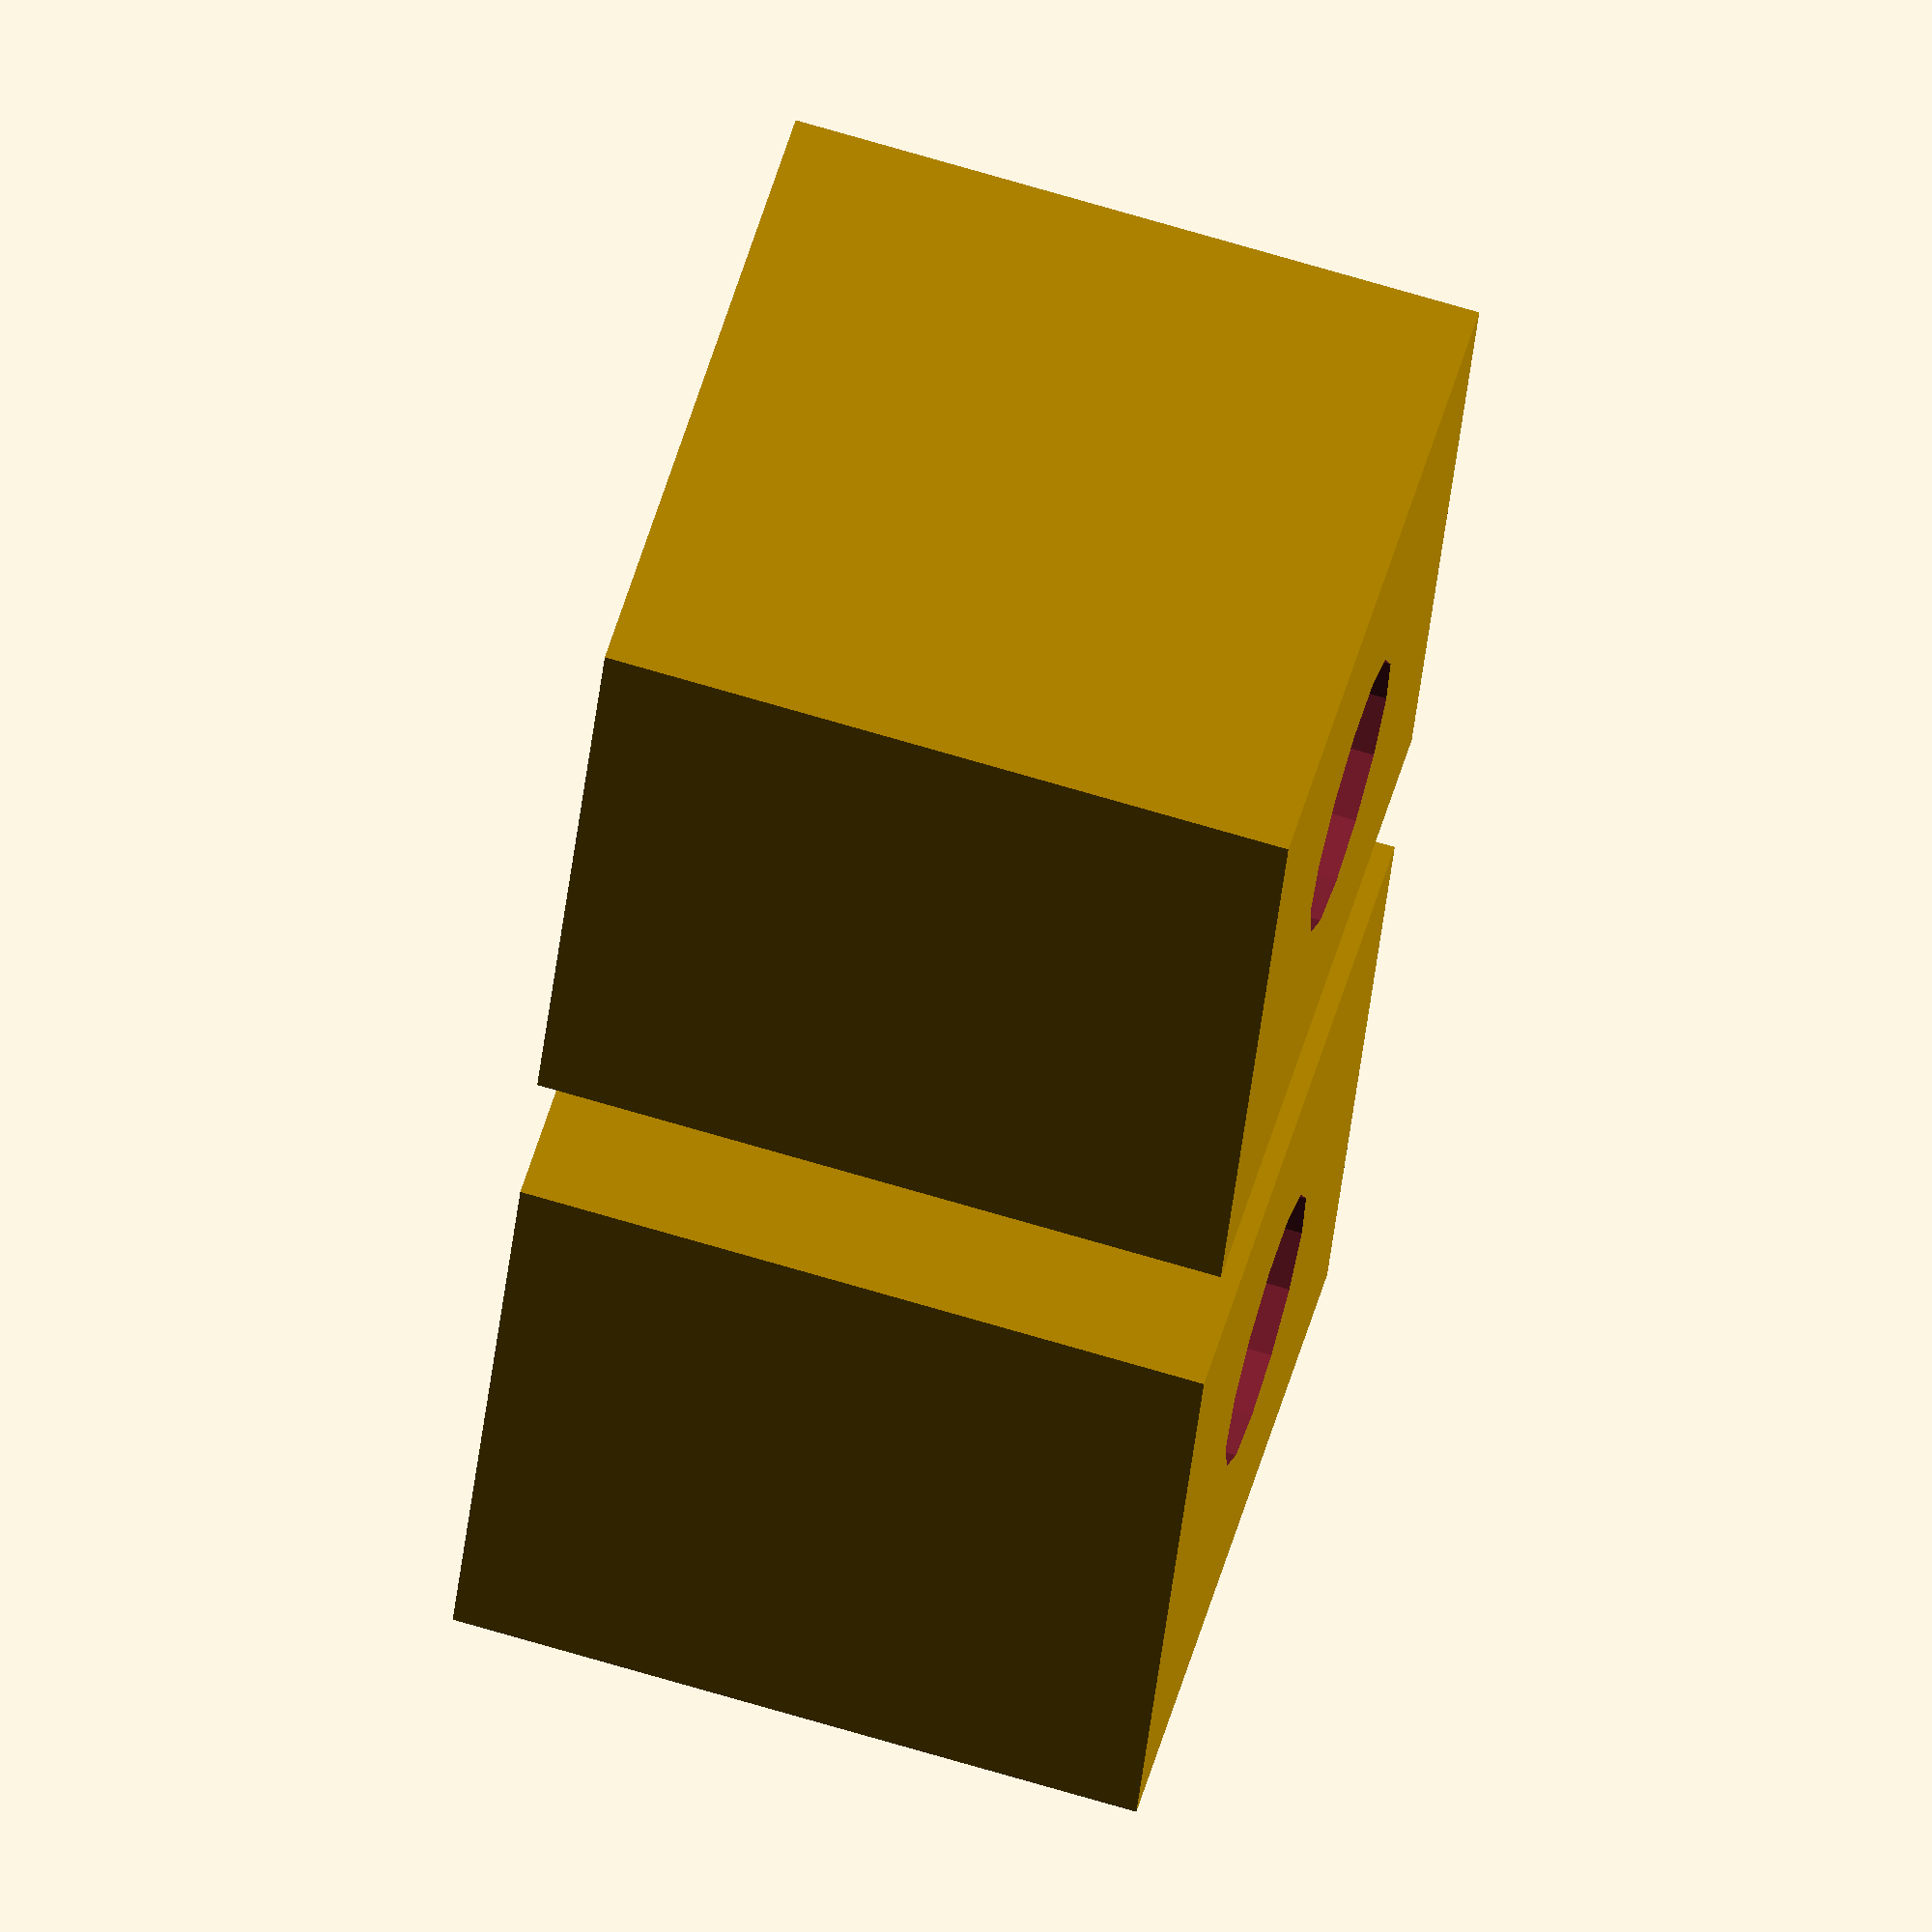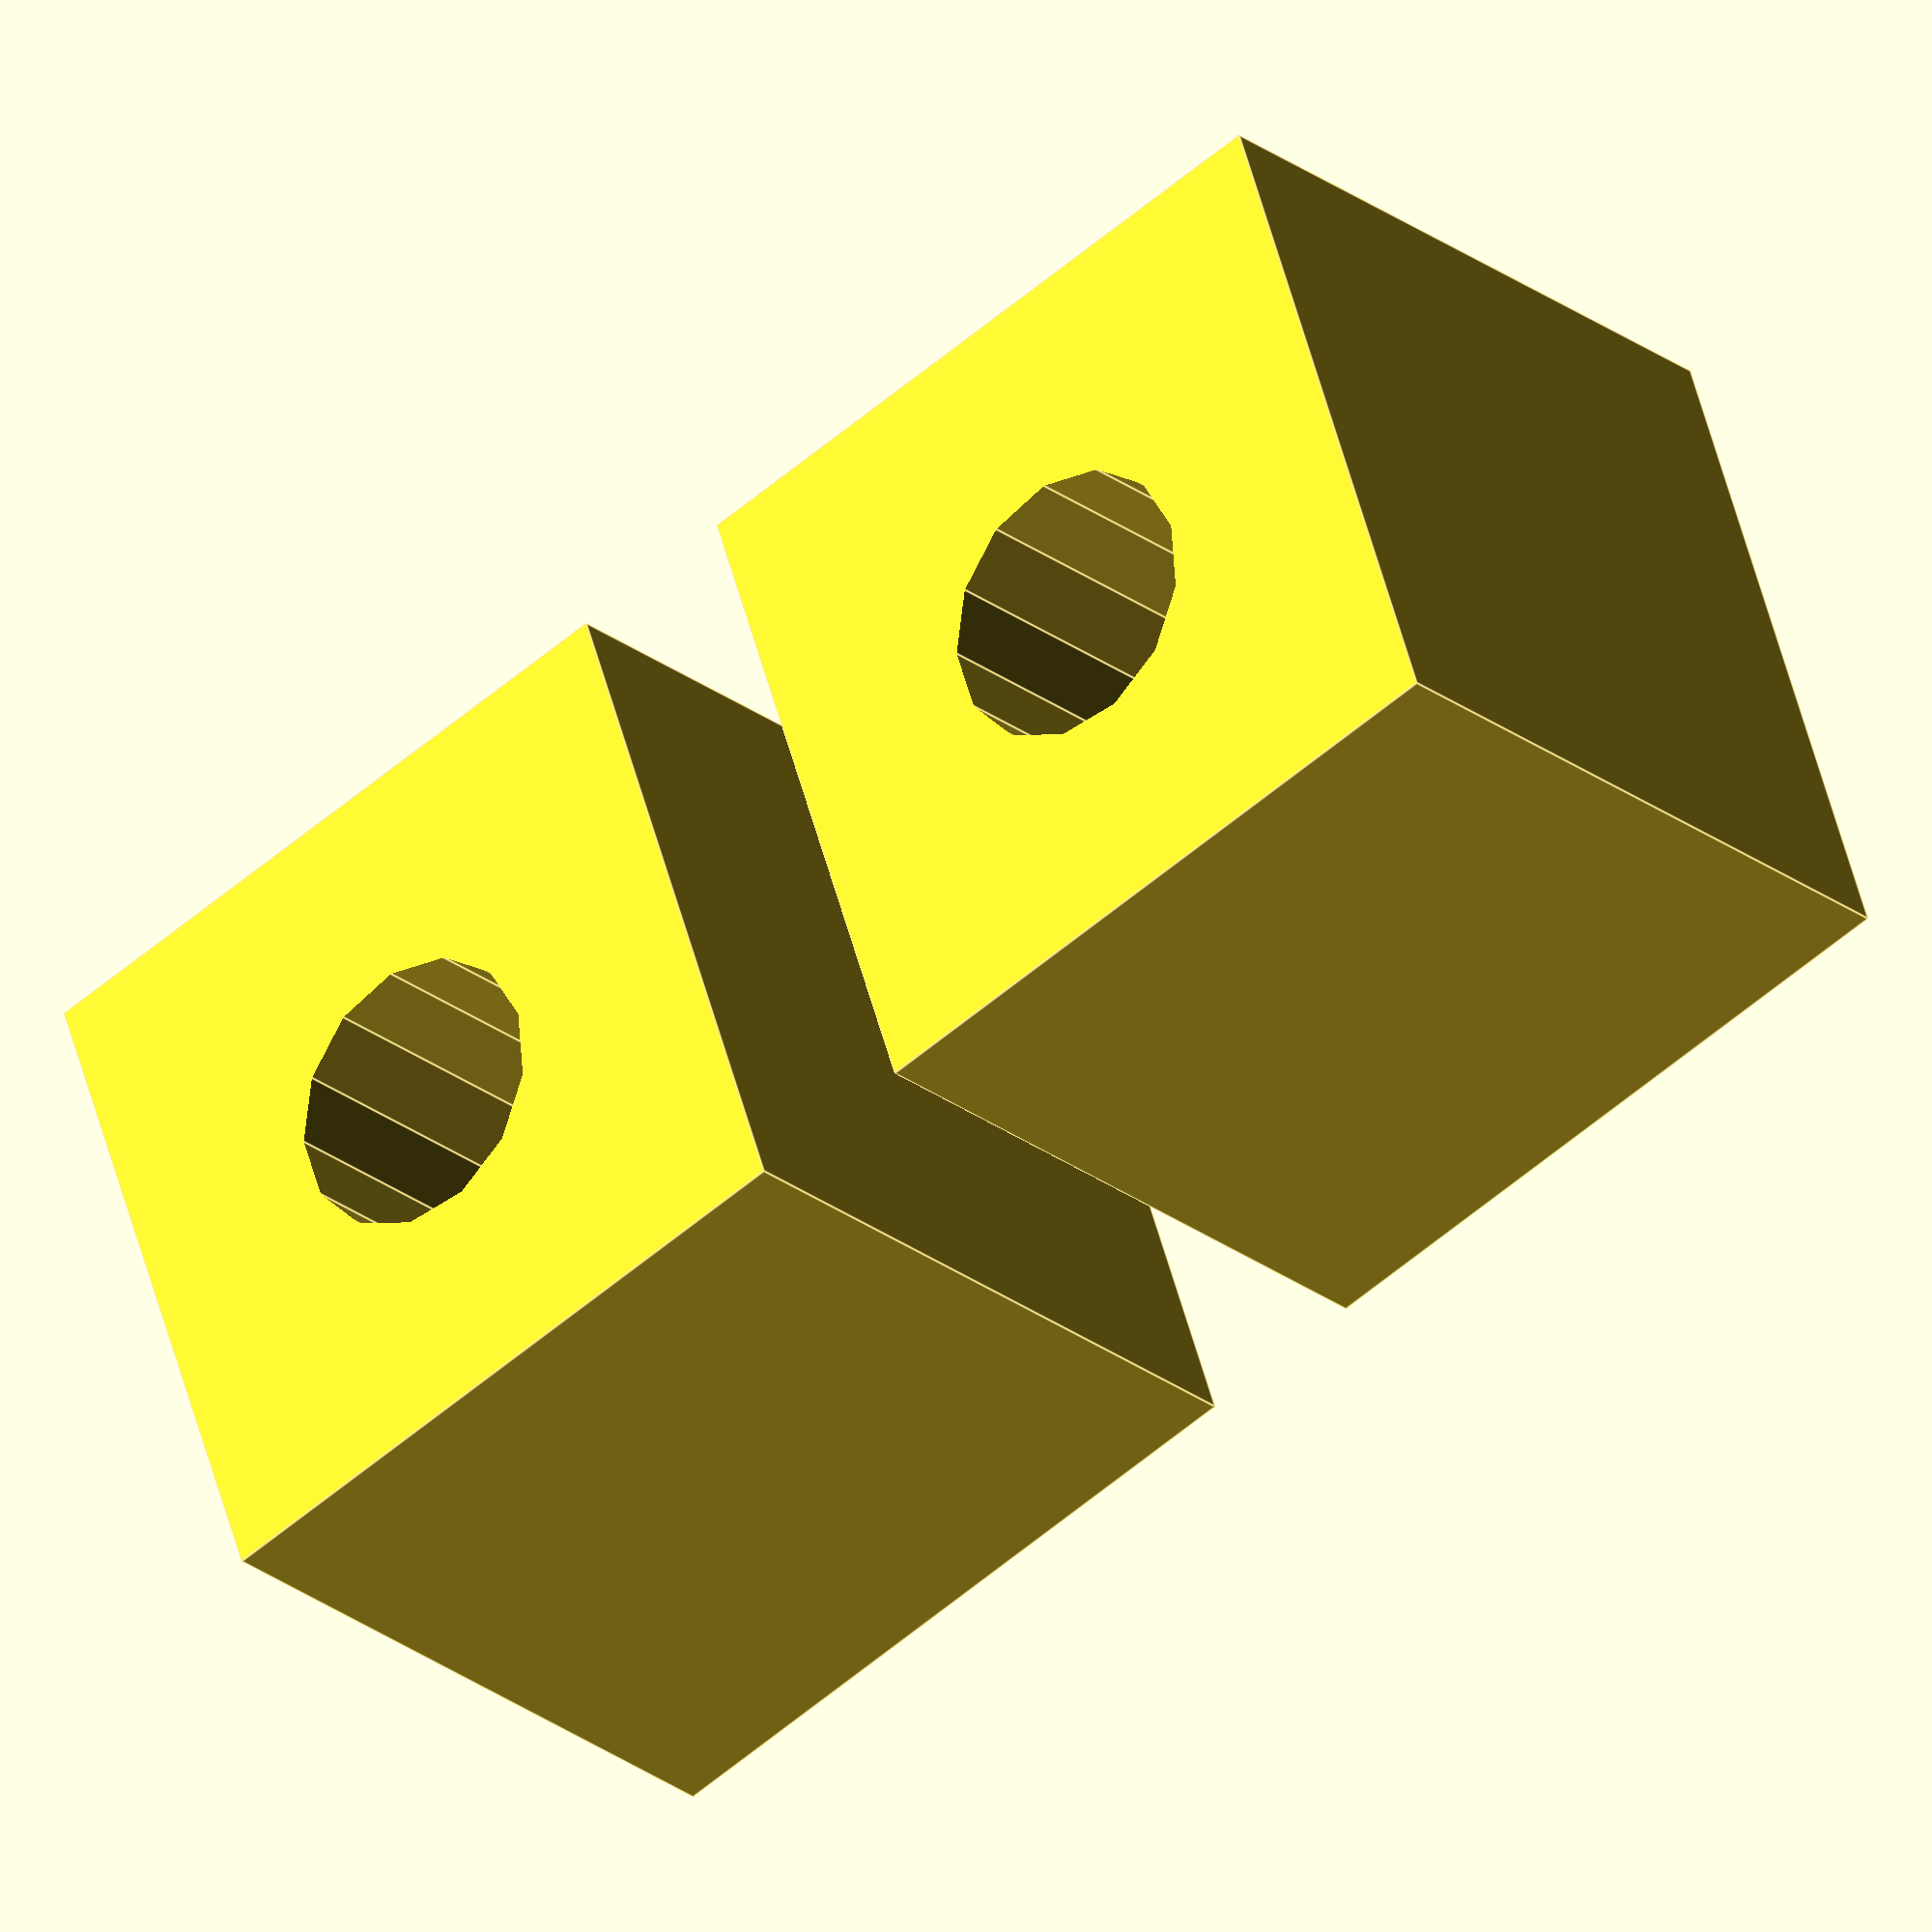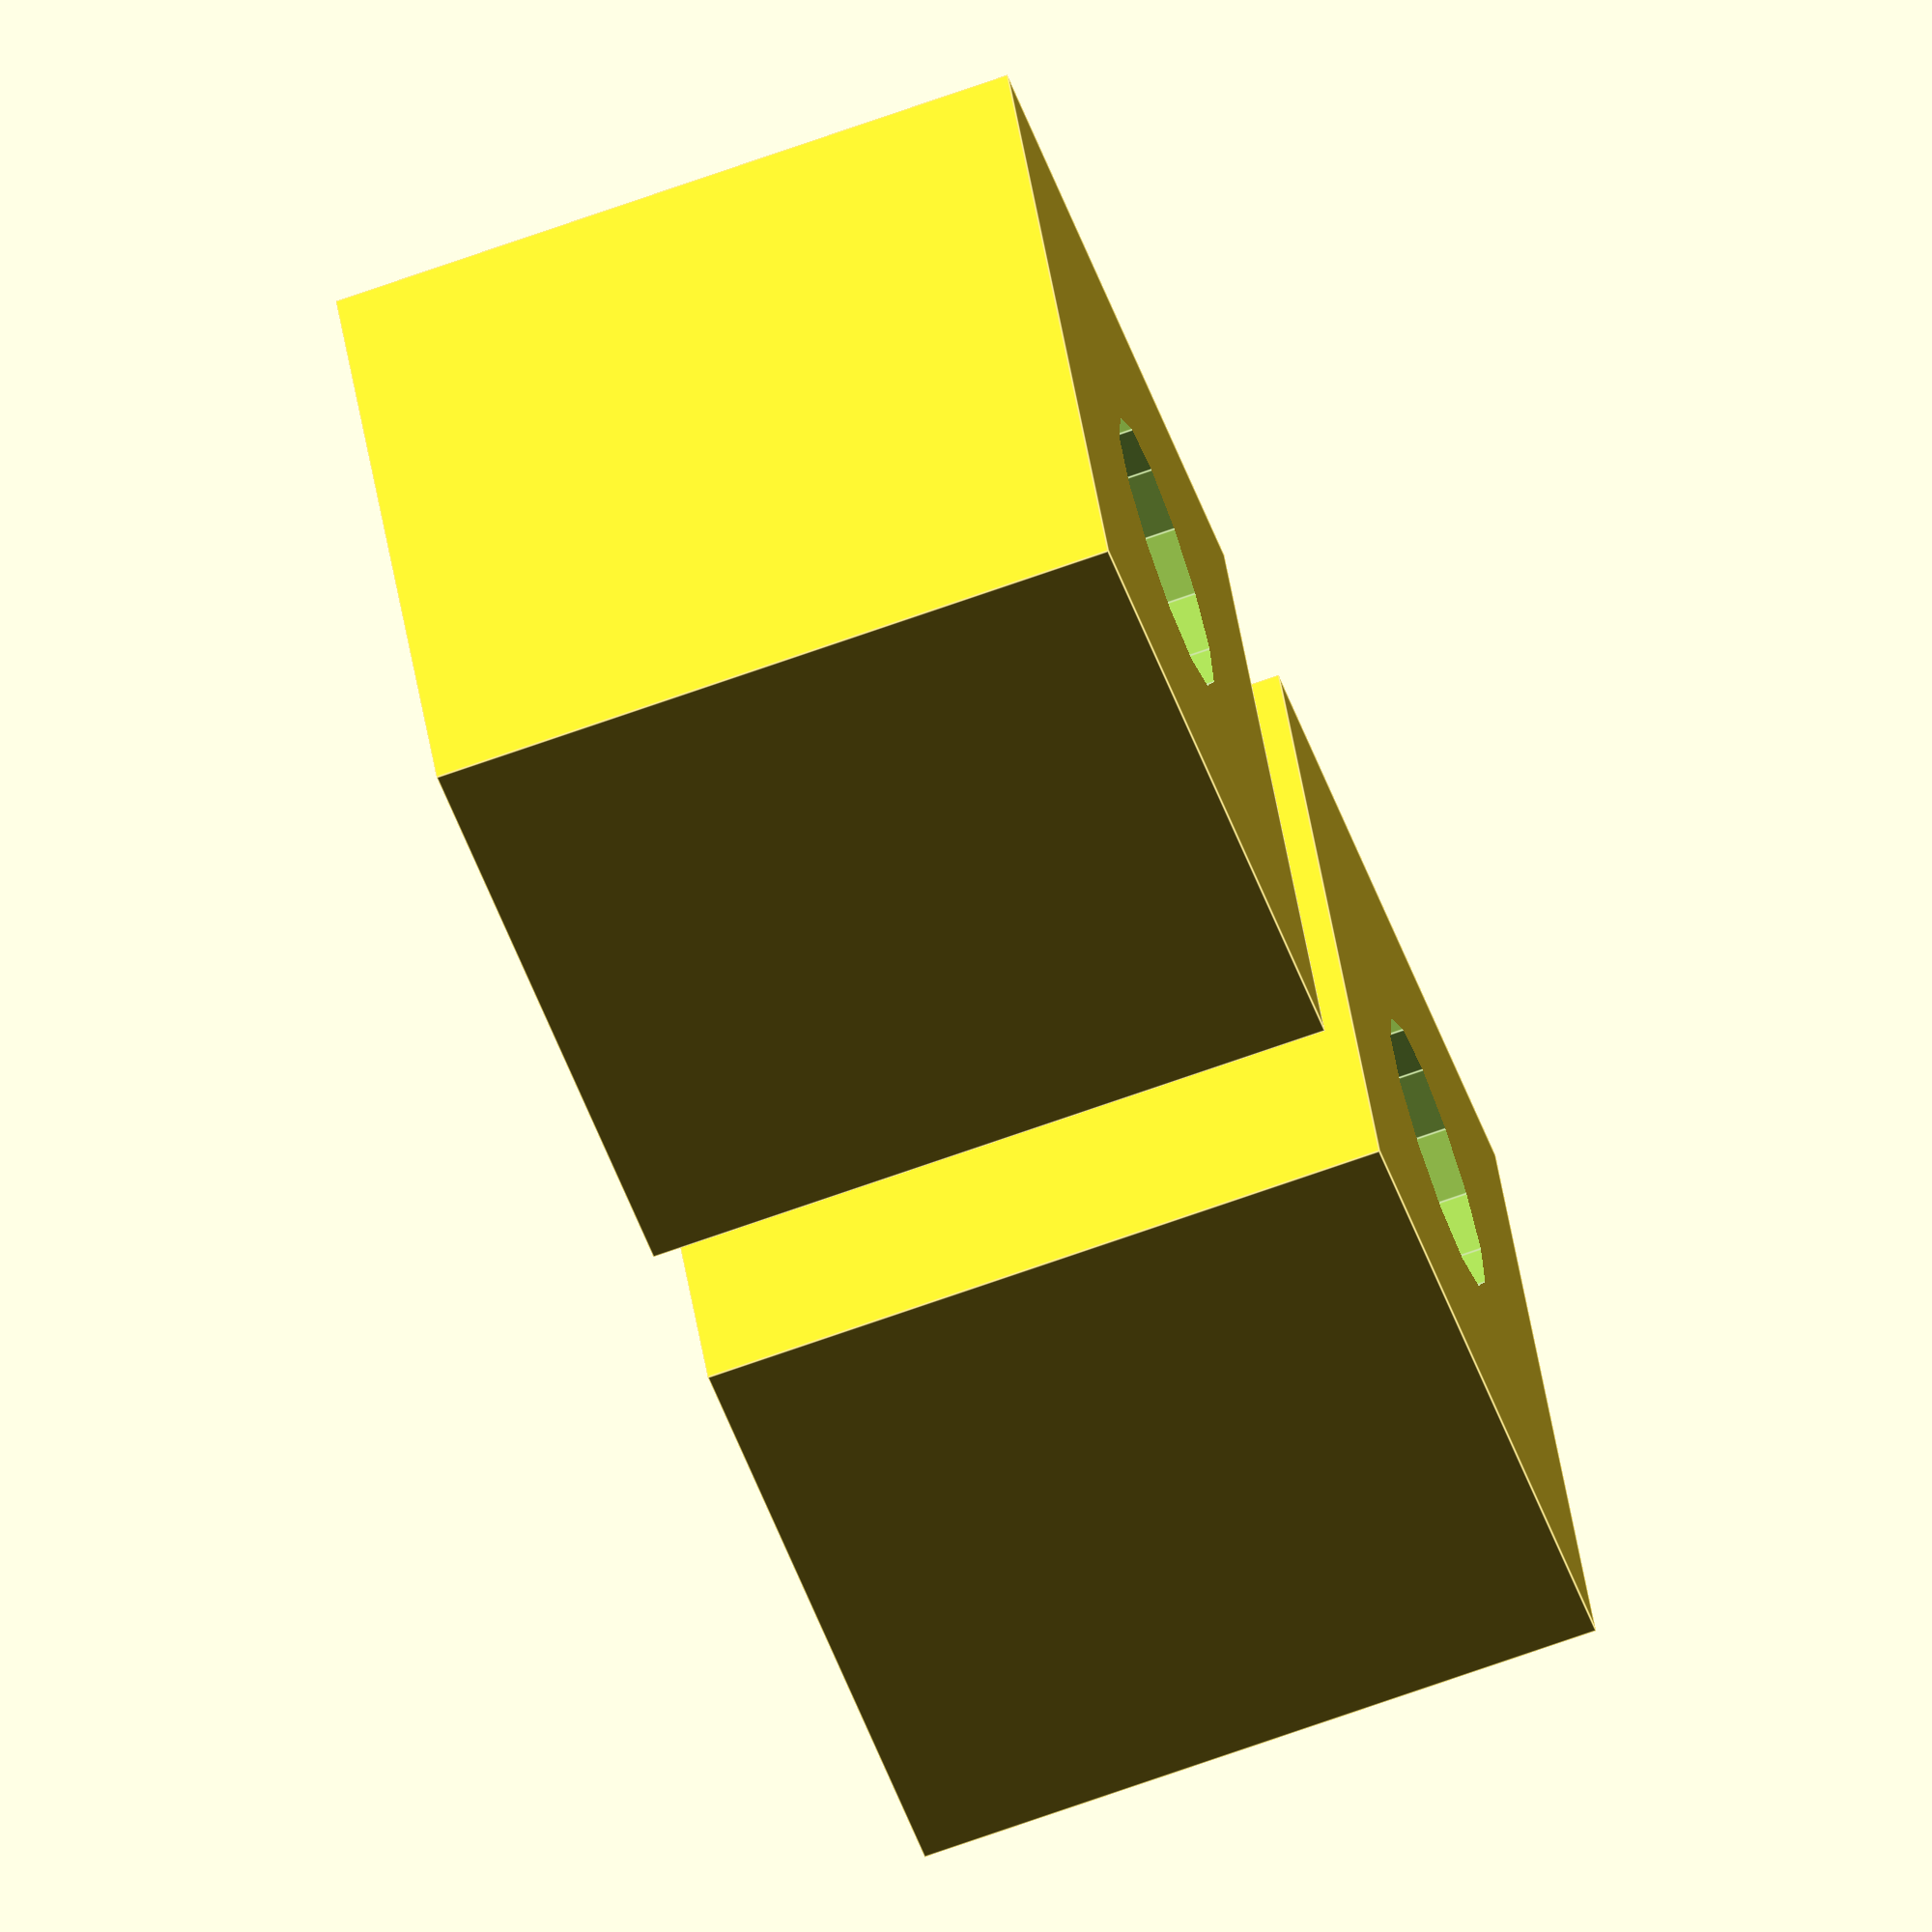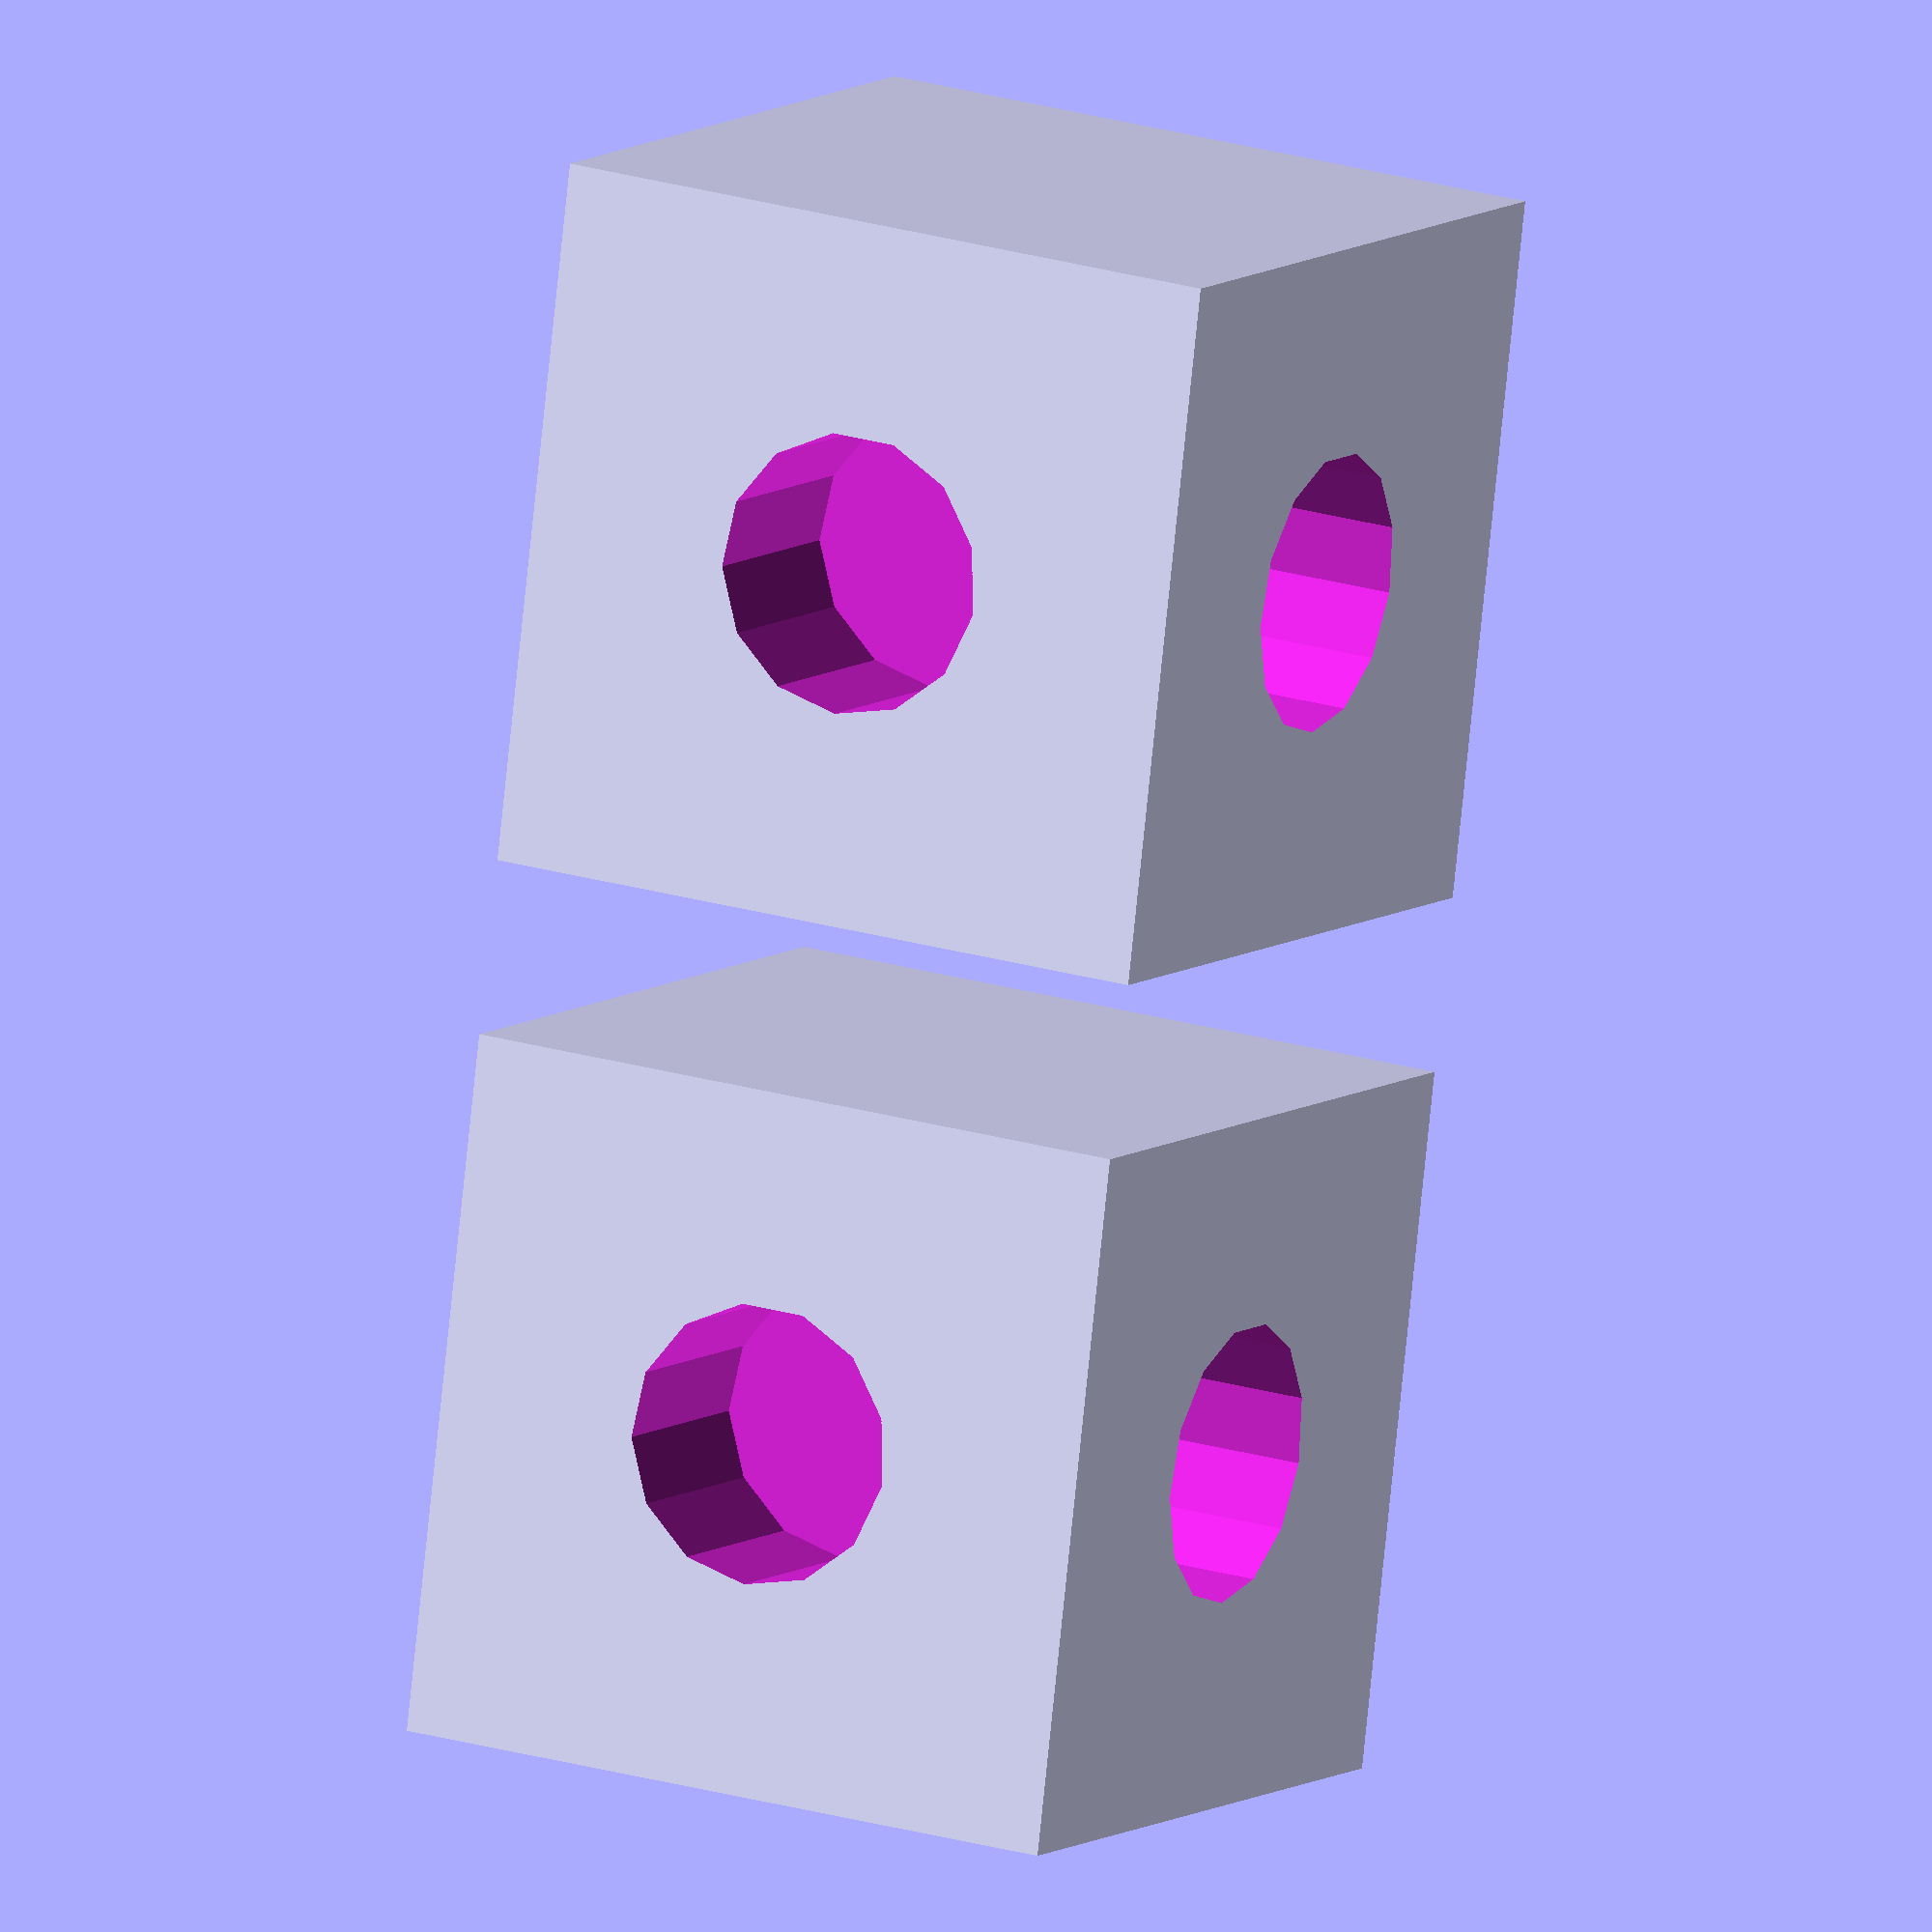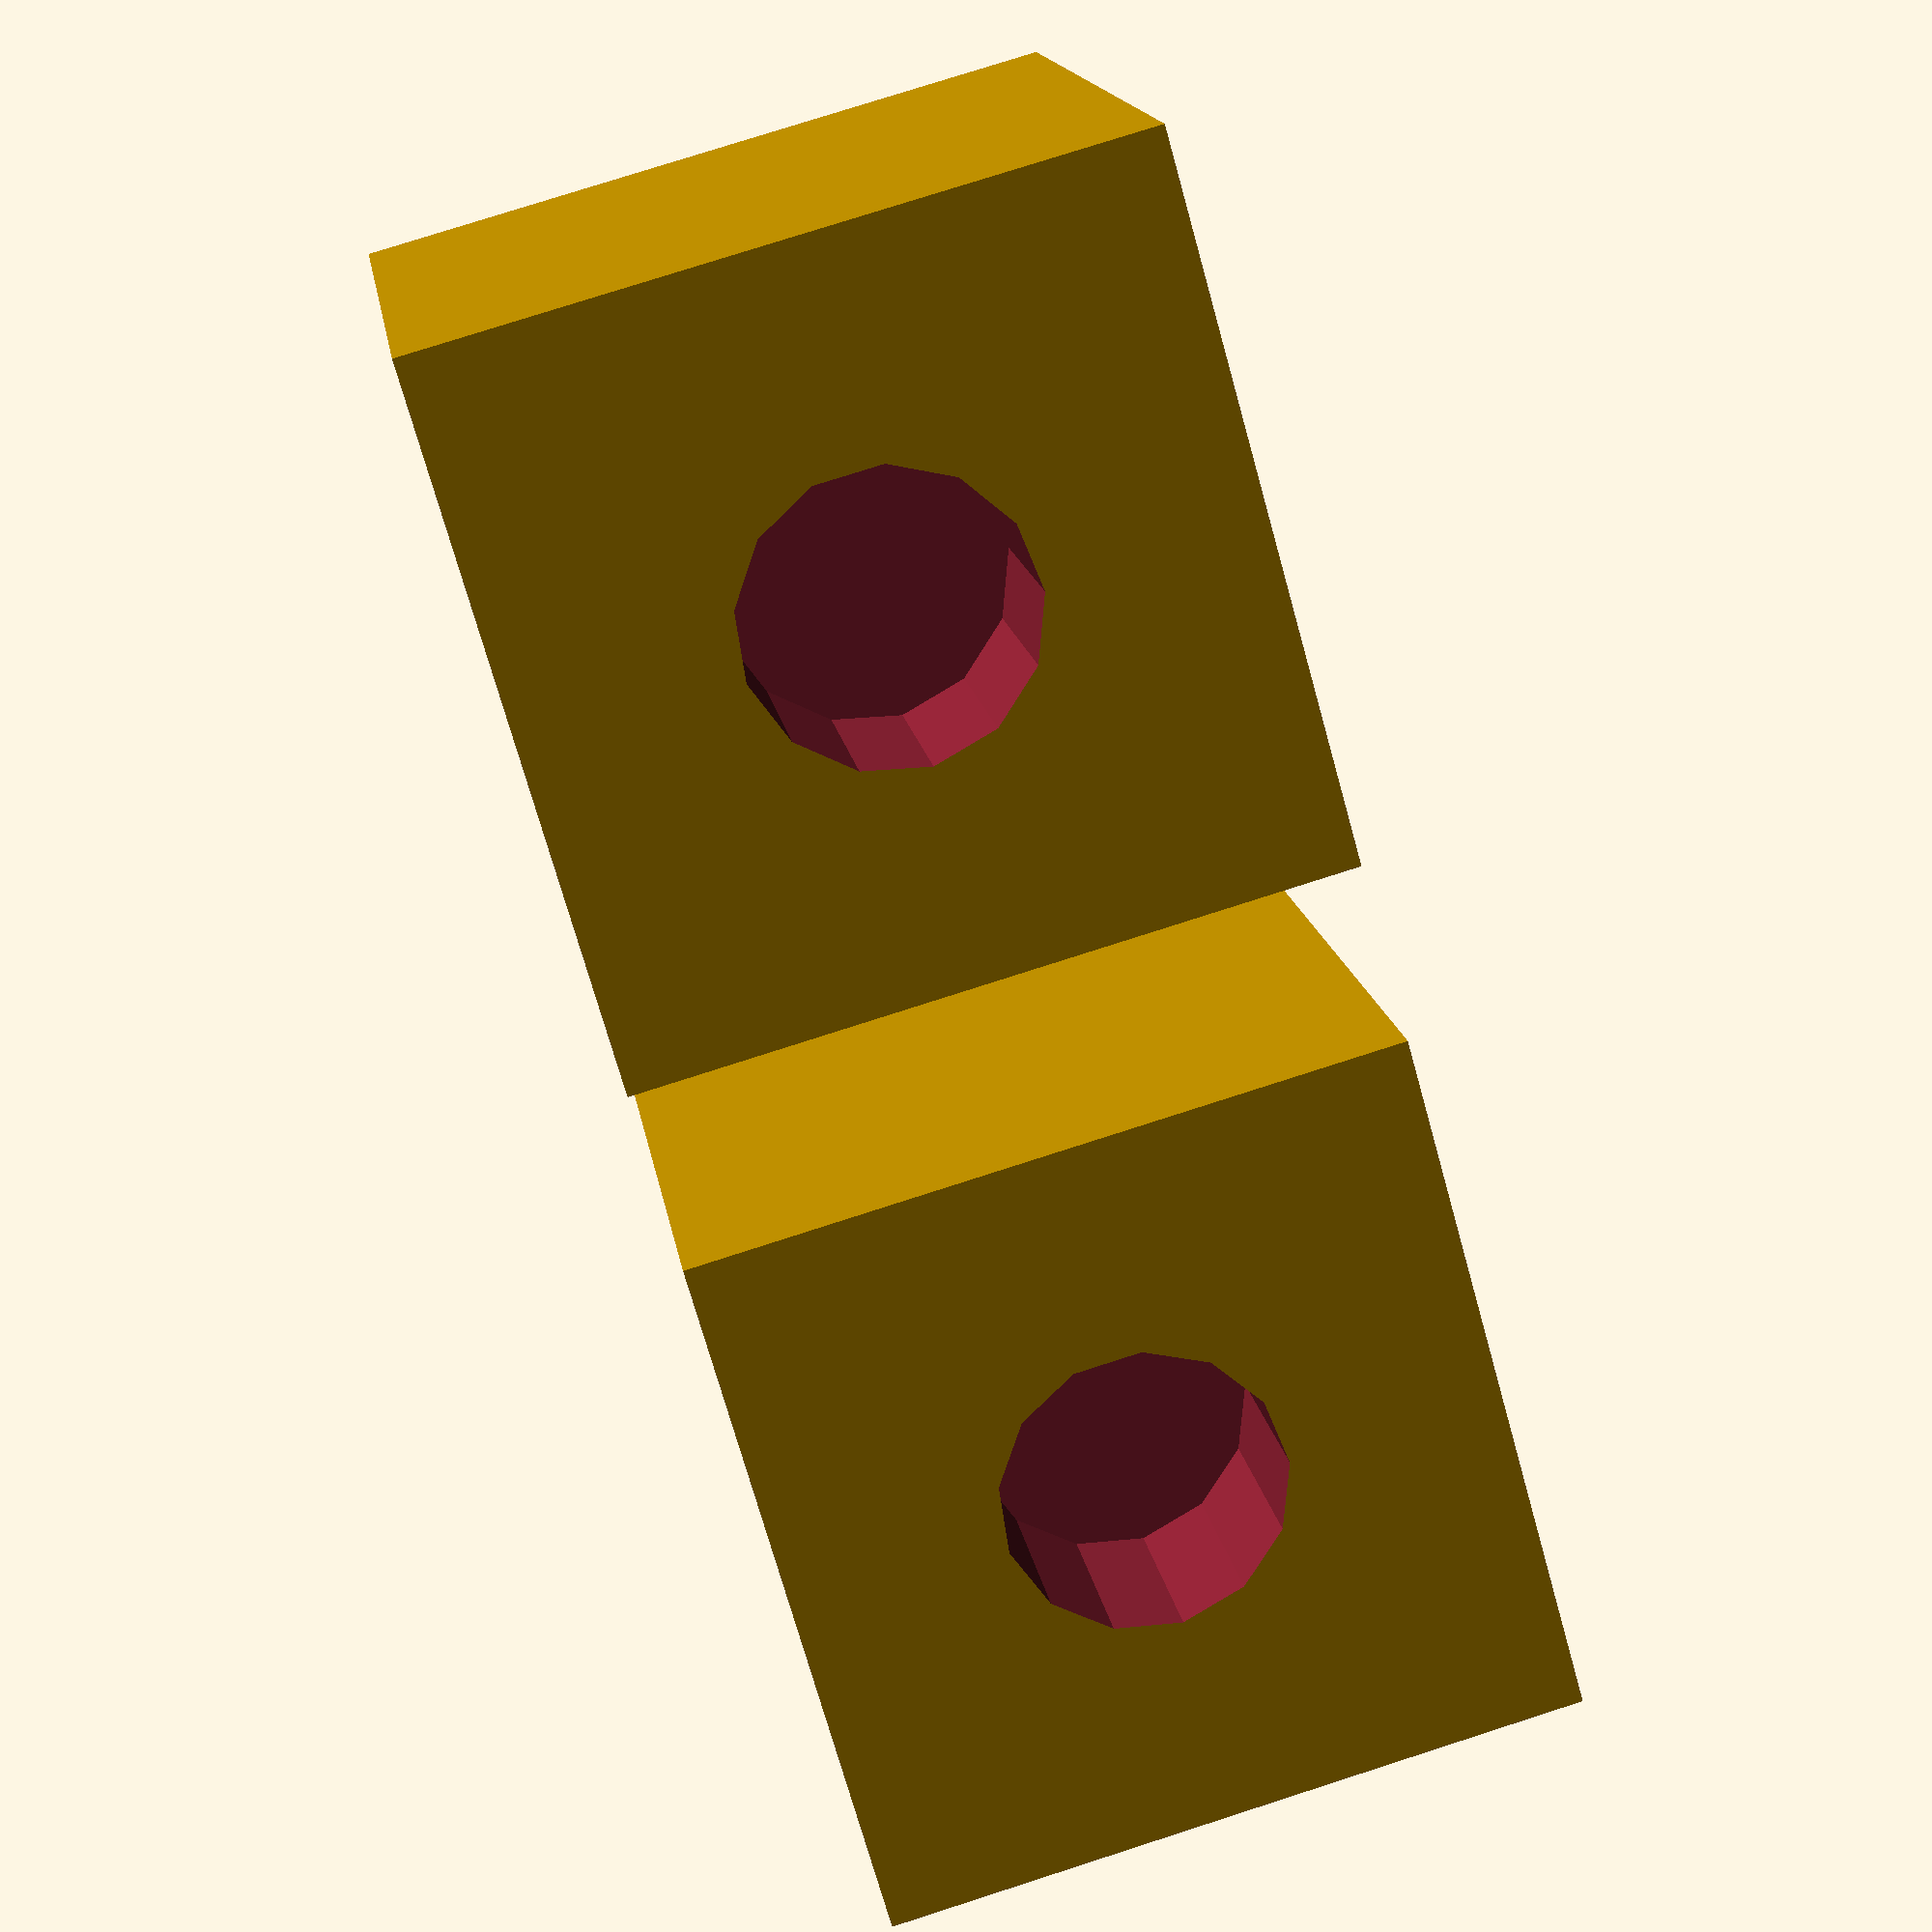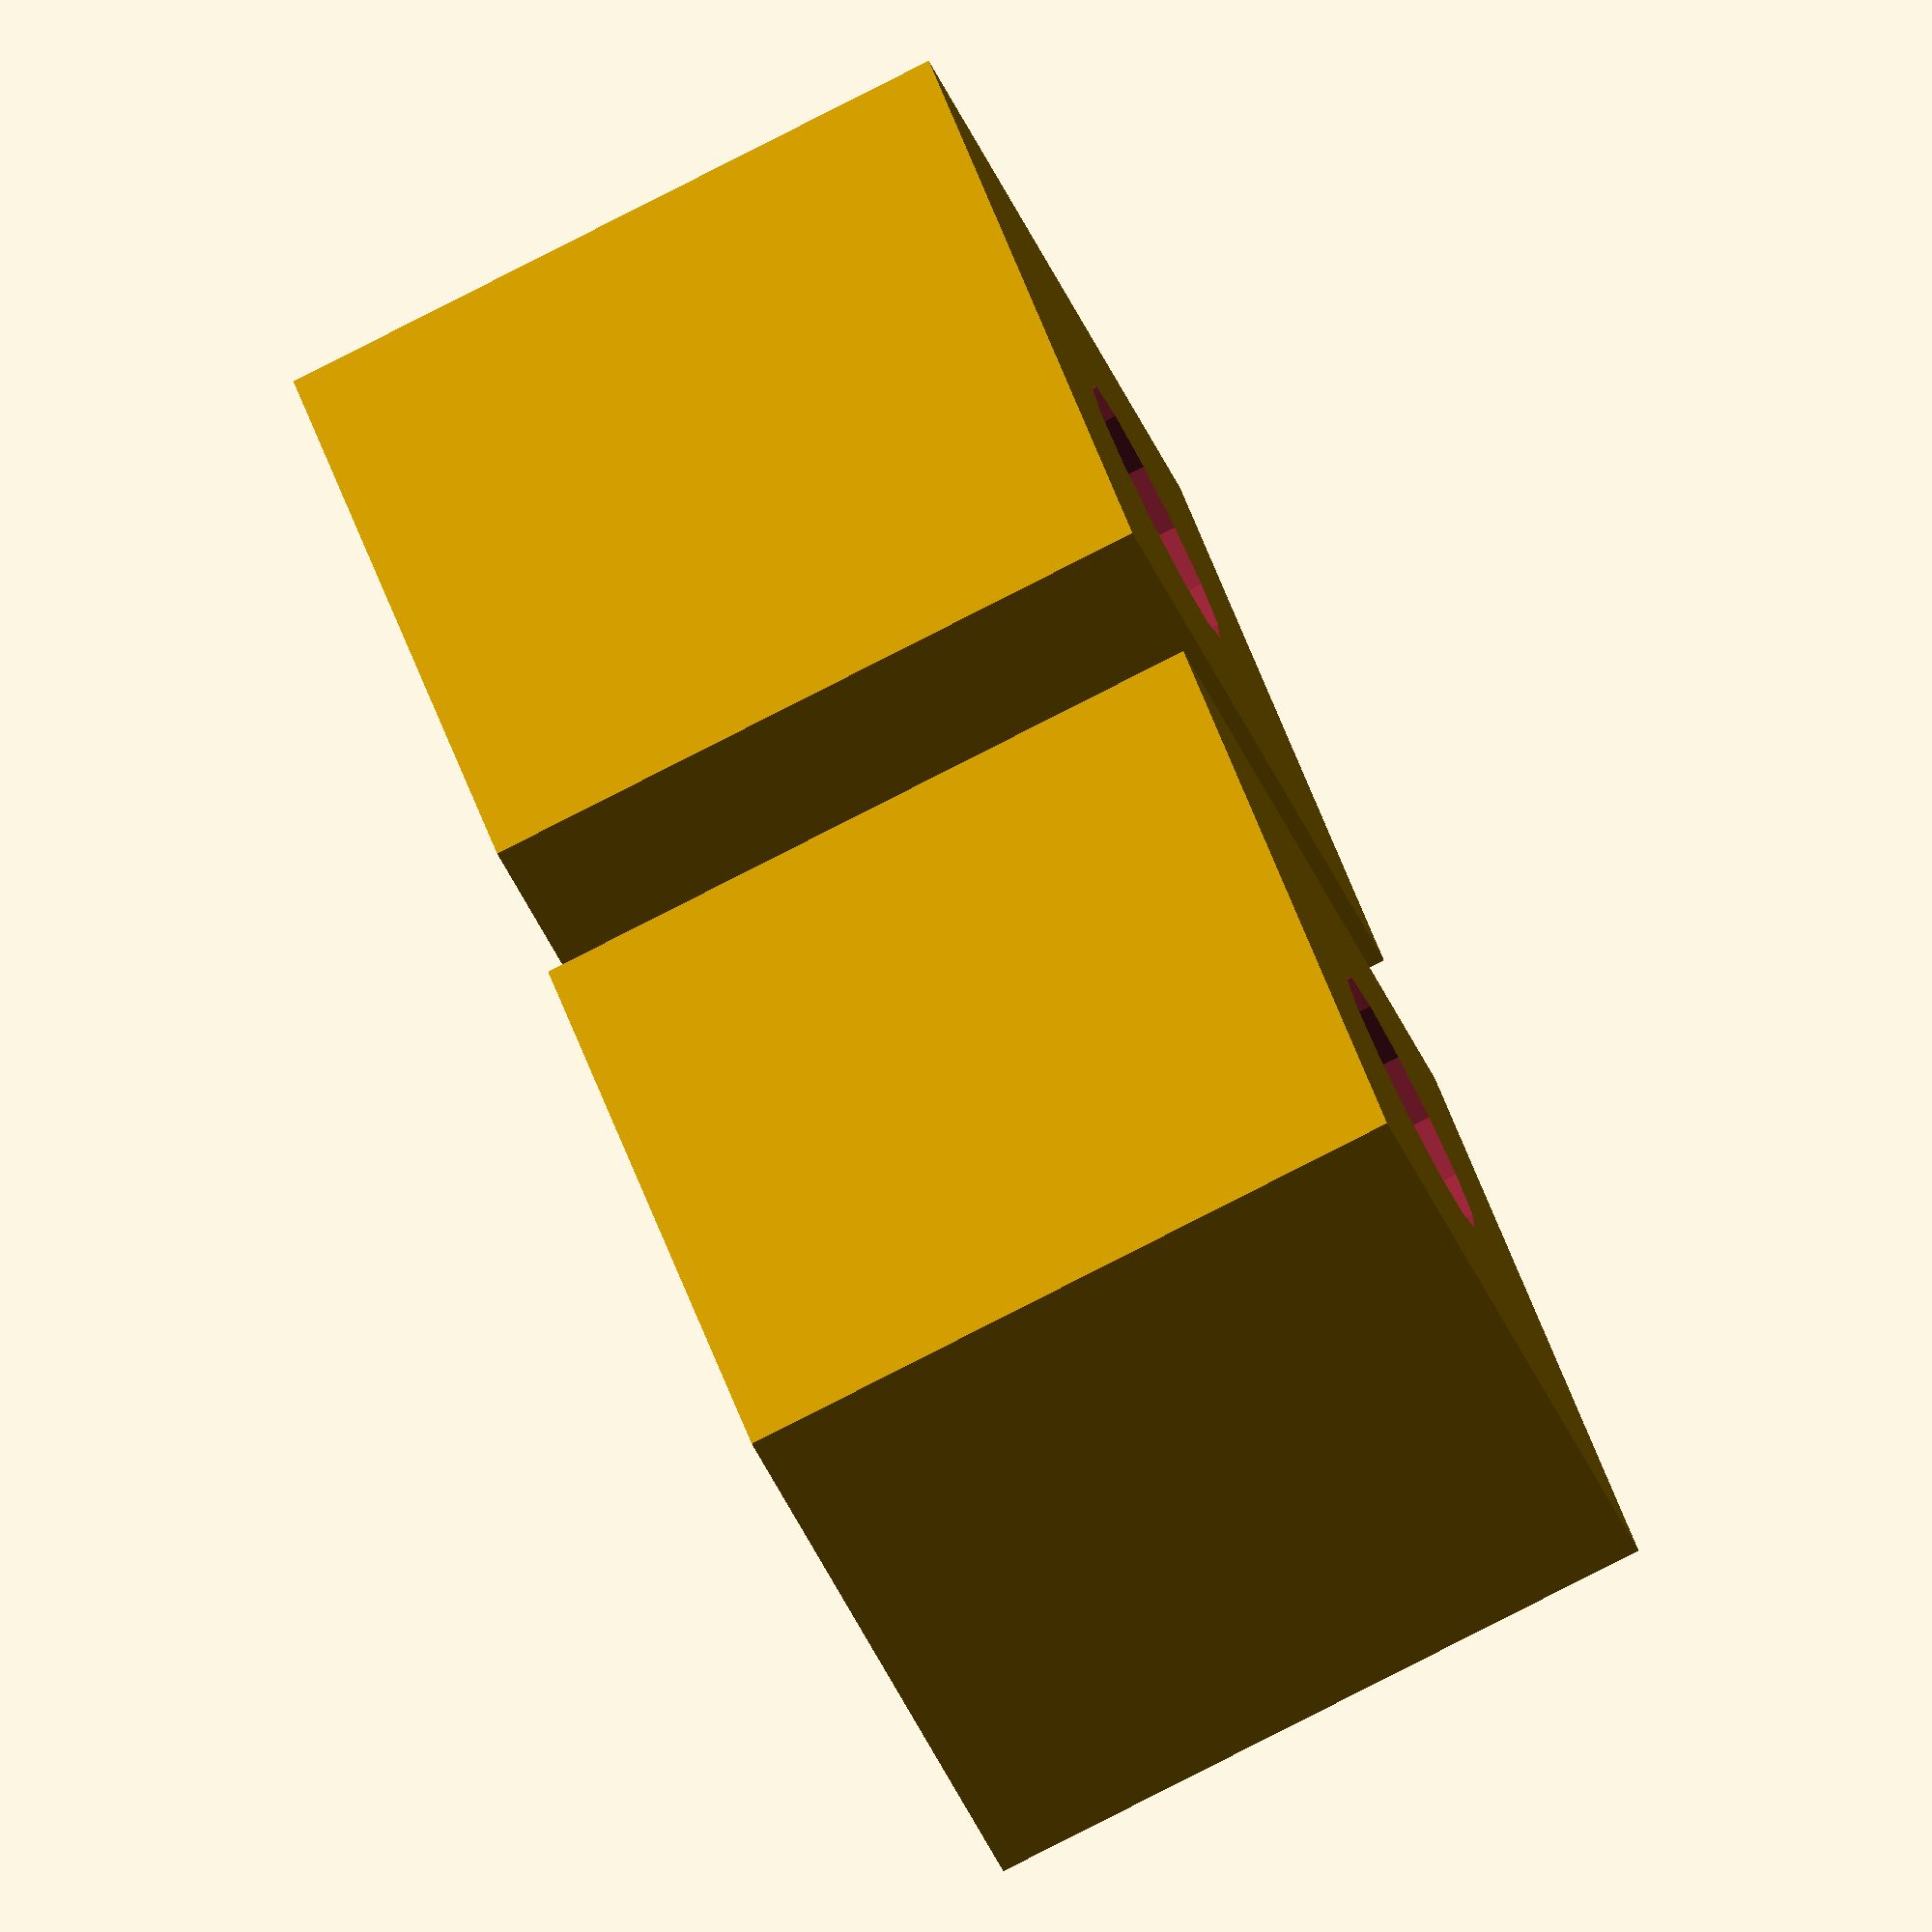
<openscad>
for(x=[0:1]) for(y=[0]) translate([x,y]*25)
difference(){
	cube(20,center=true);
	union(){
		cylinder(r=8/2,h=100,center=true);
		rotate([90,0]) translate([0,0,8/2]) cylinder(r=8/2,h=100);
	}
}
</openscad>
<views>
elev=108.3 azim=250.5 roll=73.5 proj=o view=wireframe
elev=205.3 azim=18.8 roll=320.7 proj=o view=edges
elev=71.2 azim=204.9 roll=109.6 proj=o view=edges
elev=337.9 azim=102.6 roll=297.8 proj=o view=wireframe
elev=281.6 azim=151.5 roll=252.2 proj=p view=solid
elev=262.1 azim=51.0 roll=243.0 proj=o view=wireframe
</views>
